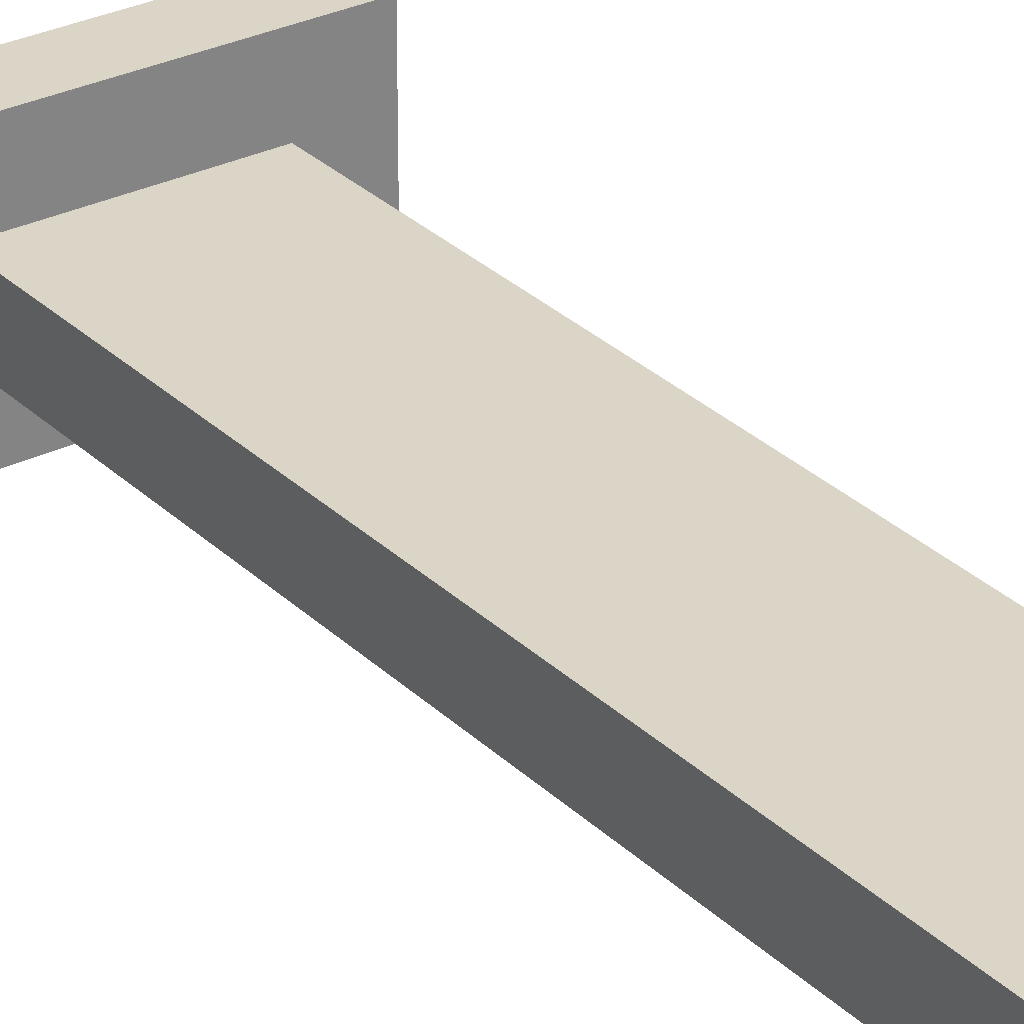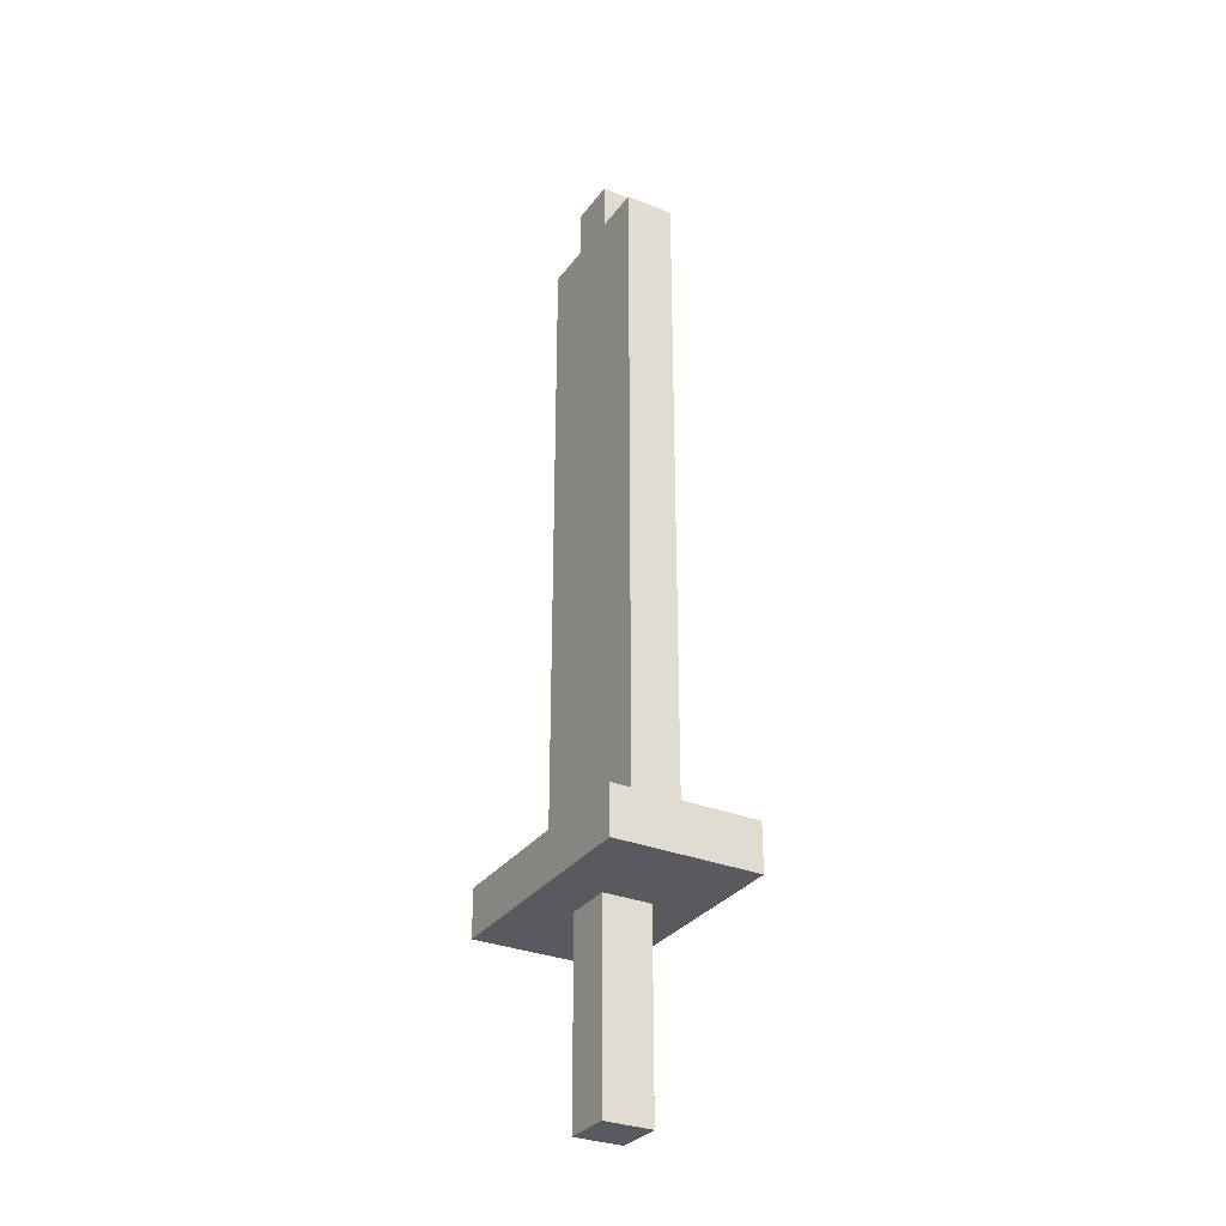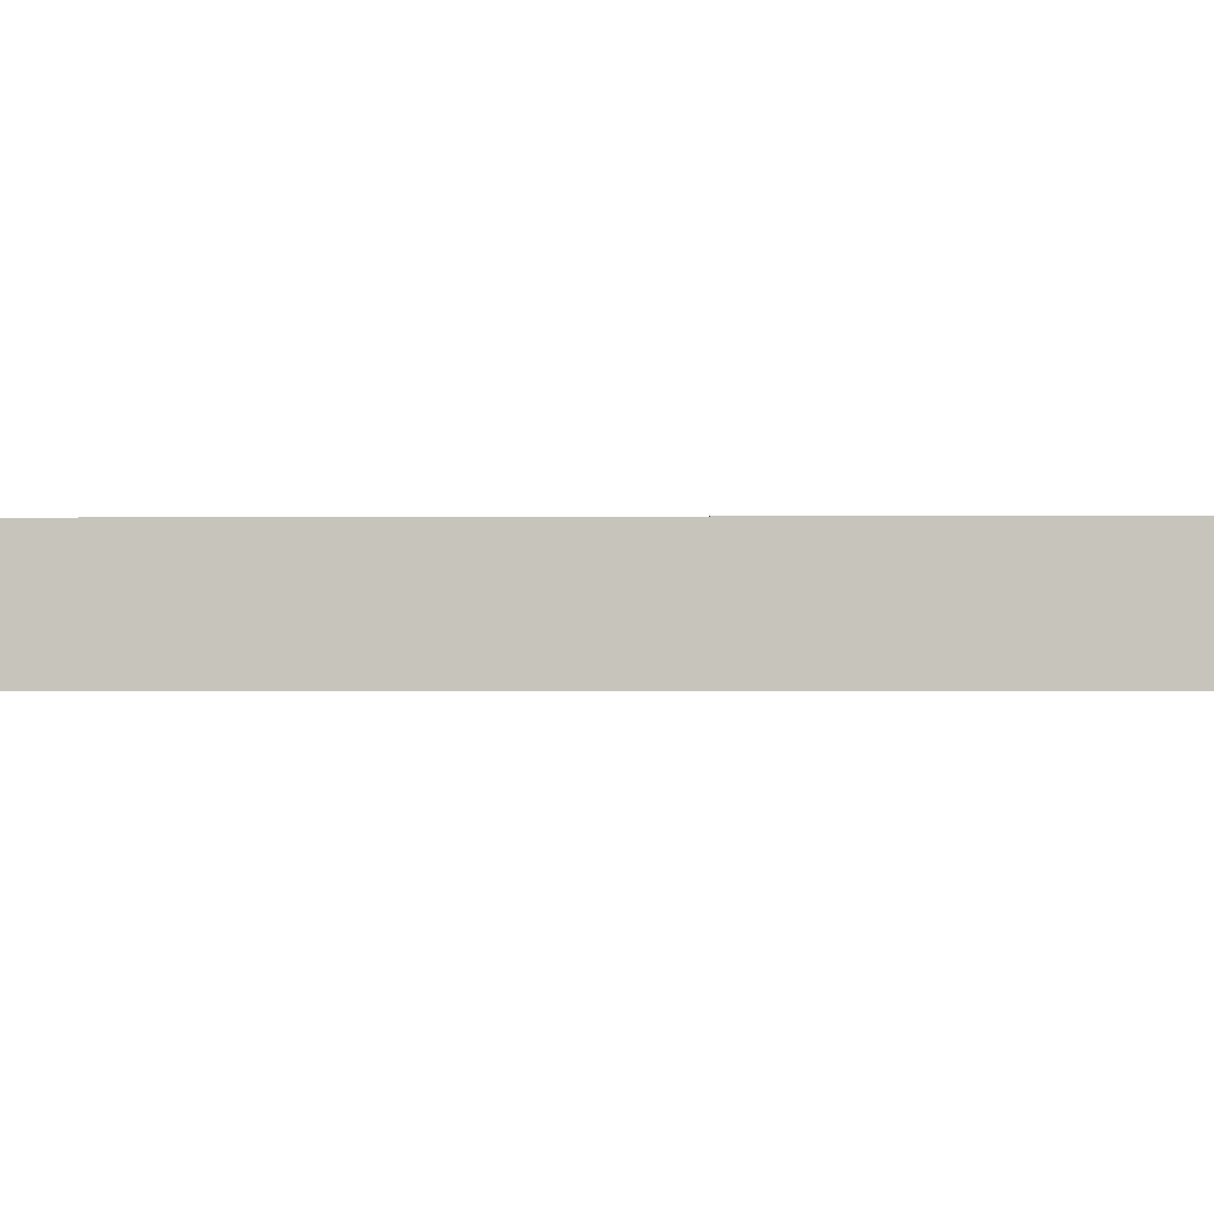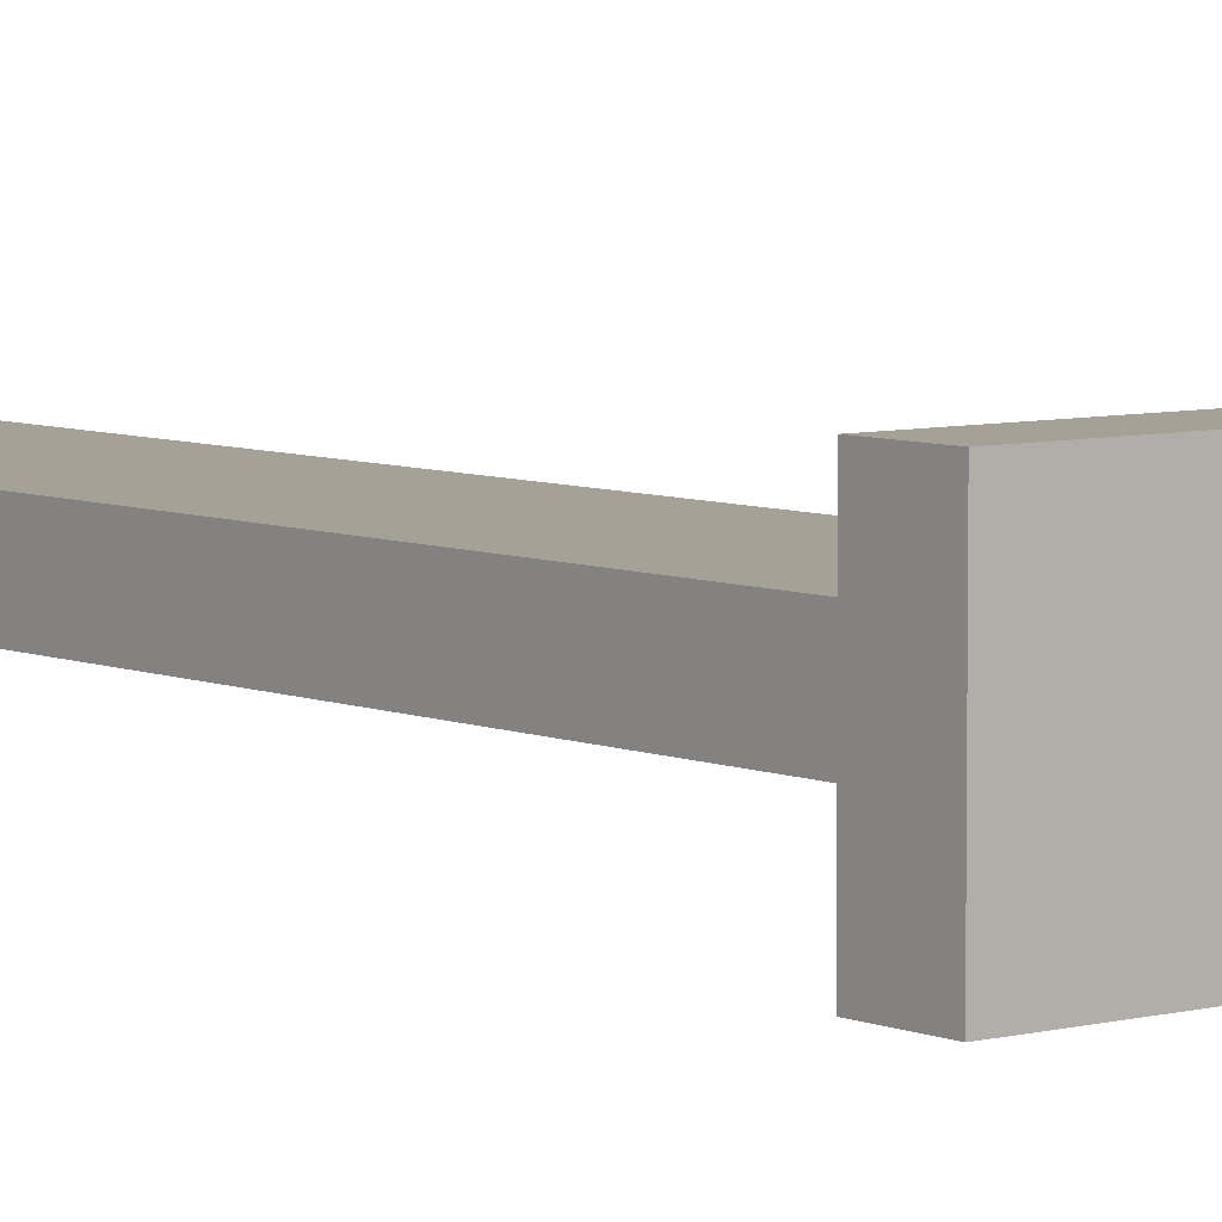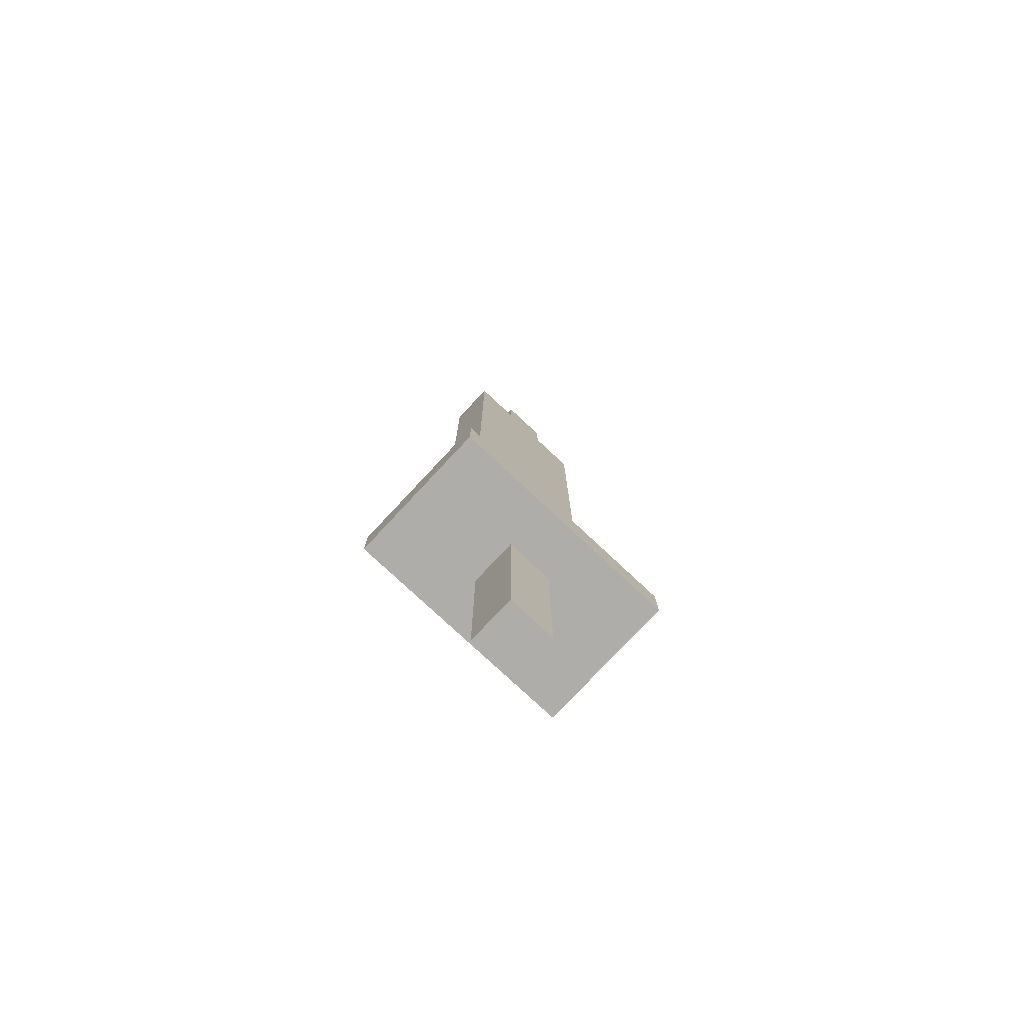
<metadata>
{"format":"obj","ext":"obj","renderer":"f3d","projection":"perspective","resolution":1024,"background":"white","views":[{"elev":29.5,"azim":144.2,"up":"+Z"},{"elev":-31.0,"azim":60.1,"up":"+Y"},{"elev":-0.7,"azim":94.2,"up":"+Z"},{"elev":6.2,"azim":-38.5,"up":"+Z"},{"elev":-77.4,"azim":136.9,"up":"+Y"}]}
</metadata>
<code>
o
v -0.3 0.4 0.2
v -0.3 0.4 -0.1
v -0.3 0.5 0.2
v -0.3 0.5 -0.1
v -0.2 0.5 0.1
v -0.2 0.5 0
v -0.2 1.9 0.1
v -0.2 1.9 0
v -0.1 0 0.1
v -0.1 0 0
v -0.1 0.4 0.1
v -0.1 0.4 0
v -0.1 1.9 0.1
v -0.1 1.9 0
v -0.1 2 0.1
v -0.1 2 0
v 2.98e-08 0 0.1
v 2.98e-08 0 0
v 2.98e-08 0.4 0.1
v 2.98e-08 0.4 0
v 2.98e-08 1.9 0.1
v 2.98e-08 1.9 0
v 2.98e-08 2 0.1
v 2.98e-08 2 0
v 0.1 0.5 0.1
v 0.1 0.5 0
v 0.1 1.9 0.1
v 0.1 1.9 0
v 0.2 0.4 0.2
v 0.2 0.4 -0.1
v 0.2 0.5 0.2
v 0.2 0.5 -0.1
v -0.3 0.4 0.2
v -0.3 0.5 0.2
v 0.2 0.4 0.2
v 0.2 0.5 0.2
v -0.2 0.5 0.1
v -0.2 1.9 0.1
v -0.1 0 0.1
v -0.1 0.4 0.1
v -0.1 0.5 0.1
v -0.1 1.8 0.1
v -0.1 1.9 0.1
v -0.1 2 0.1
v 2.98e-08 0 0.1
v 2.98e-08 0.4 0.1
v 2.98e-08 0.5 0.1
v 2.98e-08 1.8 0.1
v 2.98e-08 1.9 0.1
v 2.98e-08 2 0.1
v 0.1 0.5 0.1
v 0.1 1.9 0.1
v -0.2 0.5 0
v -0.2 1.9 0
v -0.1 0 0
v -0.1 0.4 0
v -0.1 0.5 0
v -0.1 1.8 0
v -0.1 1.9 0
v -0.1 2 0
v 2.98e-08 0 0
v 2.98e-08 0.4 0
v 2.98e-08 0.5 0
v 2.98e-08 1.8 0
v 2.98e-08 1.9 0
v 2.98e-08 2 0
v 0.1 0.5 0
v 0.1 1.9 0
v -0.3 0.4 -0.1
v -0.3 0.5 -0.1
v 0.2 0.4 -0.1
v 0.2 0.5 -0.1
v -0.1 0 0.1
v 2.98e-08 0 0.1
v -0.1 0 0
v 2.98e-08 0 0
v -0.3 0.4 0.2
v 0.2 0.4 0.2
v -0.1 0.4 0.1
v 2.98e-08 0.4 0.1
v -0.1 0.4 0
v 2.98e-08 0.4 0
v -0.3 0.4 -0.1
v 0.2 0.4 -0.1
v -0.3 0.5 0.2
v 0.2 0.5 0.2
v -0.2 0.5 0.1
v -0.1 0.5 0.1
v 2.98e-08 0.5 0.1
v 0.1 0.5 0.1
v -0.2 0.5 0
v -0.1 0.5 0
v 2.98e-08 0.5 0
v 0.1 0.5 0
v -0.3 0.5 -0.1
v 0.2 0.5 -0.1
v -0.2 1.9 0.1
v -0.1 1.9 0.1
v 2.98e-08 1.9 0.1
v 0.1 1.9 0.1
v -0.2 1.9 0
v -0.1 1.9 0
v 2.98e-08 1.9 0
v 0.1 1.9 0
v -0.1 2 0.1
v 2.98e-08 2 0.1
v -0.1 2 0
v 2.98e-08 2 0
f 3 2 1
f 4 2 3
f 7 6 5
f 8 6 7
f 11 10 9
f 12 10 11
f 15 14 13
f 16 14 15
f 17 18 19
f 19 18 20
f 21 22 23
f 23 22 24
f 25 26 27
f 27 26 28
f 29 30 31
f 31 30 32
f 35 34 33
f 36 34 35
f 41 38 37
f 42 38 41
f 43 38 42
f 45 40 39
f 46 40 45
f 47 42 41
f 48 44 43
f 48 42 47
f 48 43 42
f 49 44 48
f 50 44 49
f 51 48 47
f 51 49 48
f 52 49 51
f 53 54 57
f 57 54 58
f 58 54 59
f 55 56 61
f 61 56 62
f 57 58 63
f 59 60 64
f 63 58 64
f 58 59 64
f 64 60 65
f 65 60 66
f 63 64 67
f 64 65 67
f 67 65 68
f 69 70 71
f 71 70 72
f 75 74 73
f 76 74 75
f 79 78 77
f 80 78 79
f 81 79 77
f 82 78 80
f 83 81 77
f 83 82 81
f 84 78 82
f 84 82 83
f 85 86 87
f 87 86 88
f 88 86 89
f 89 86 90
f 85 87 91
f 90 86 94
f 92 93 95
f 93 94 95
f 85 91 95
f 91 92 95
f 94 86 96
f 95 94 96
f 97 98 101
f 101 98 102
f 99 100 103
f 103 100 104
f 105 106 107
f 107 106 108

</code>
